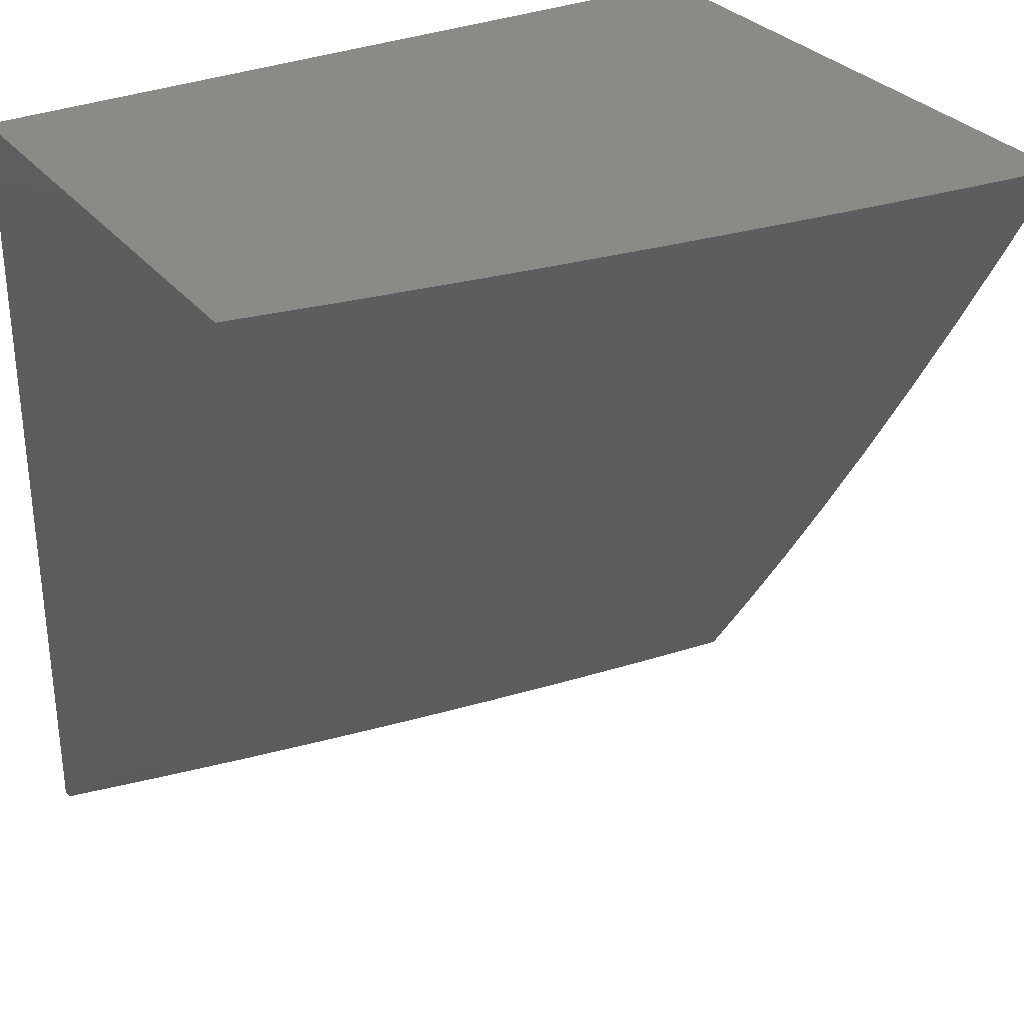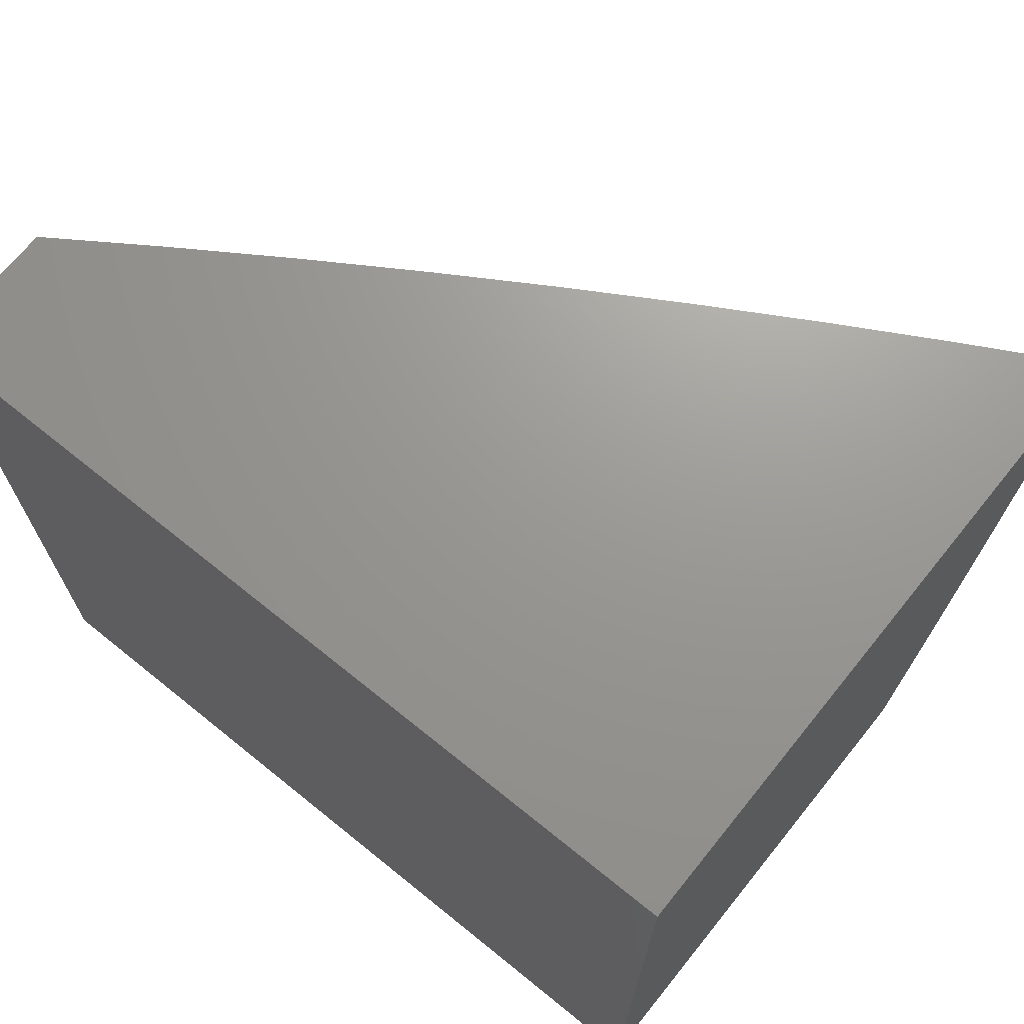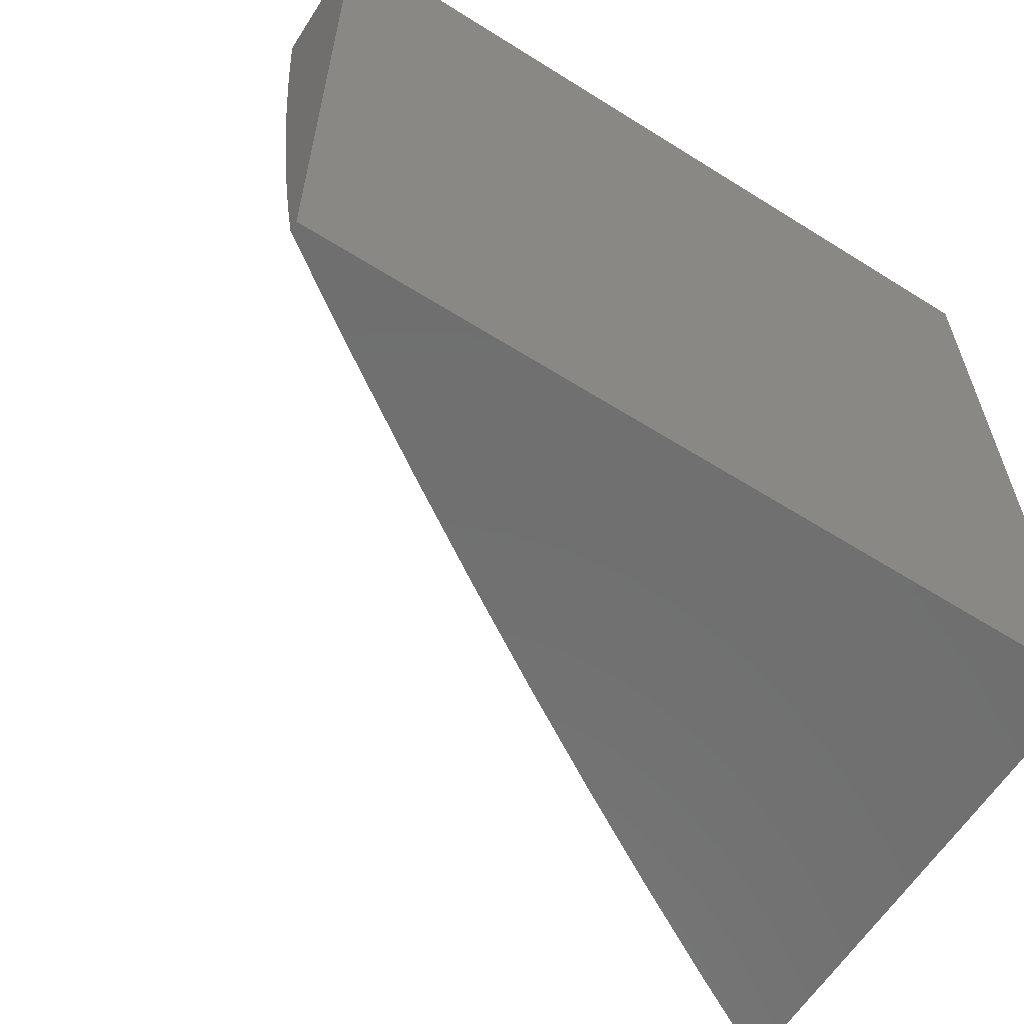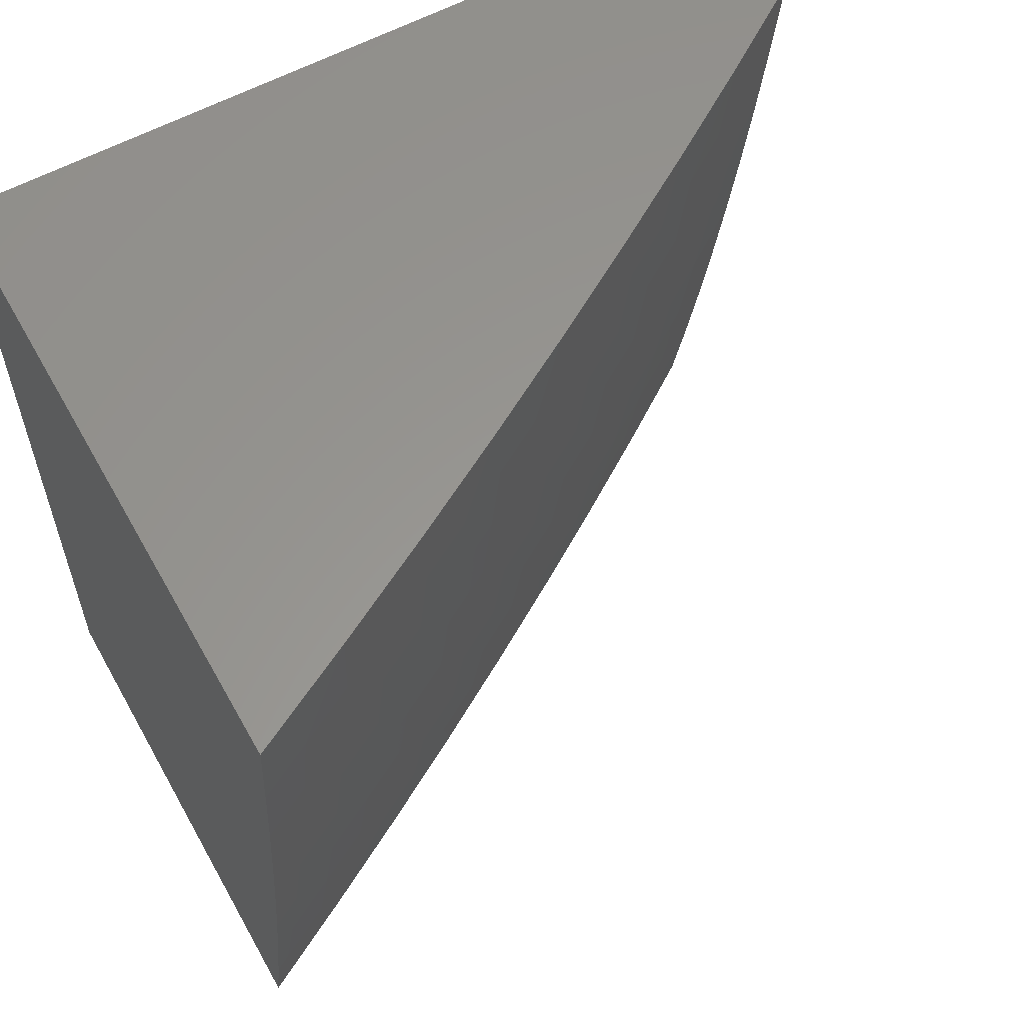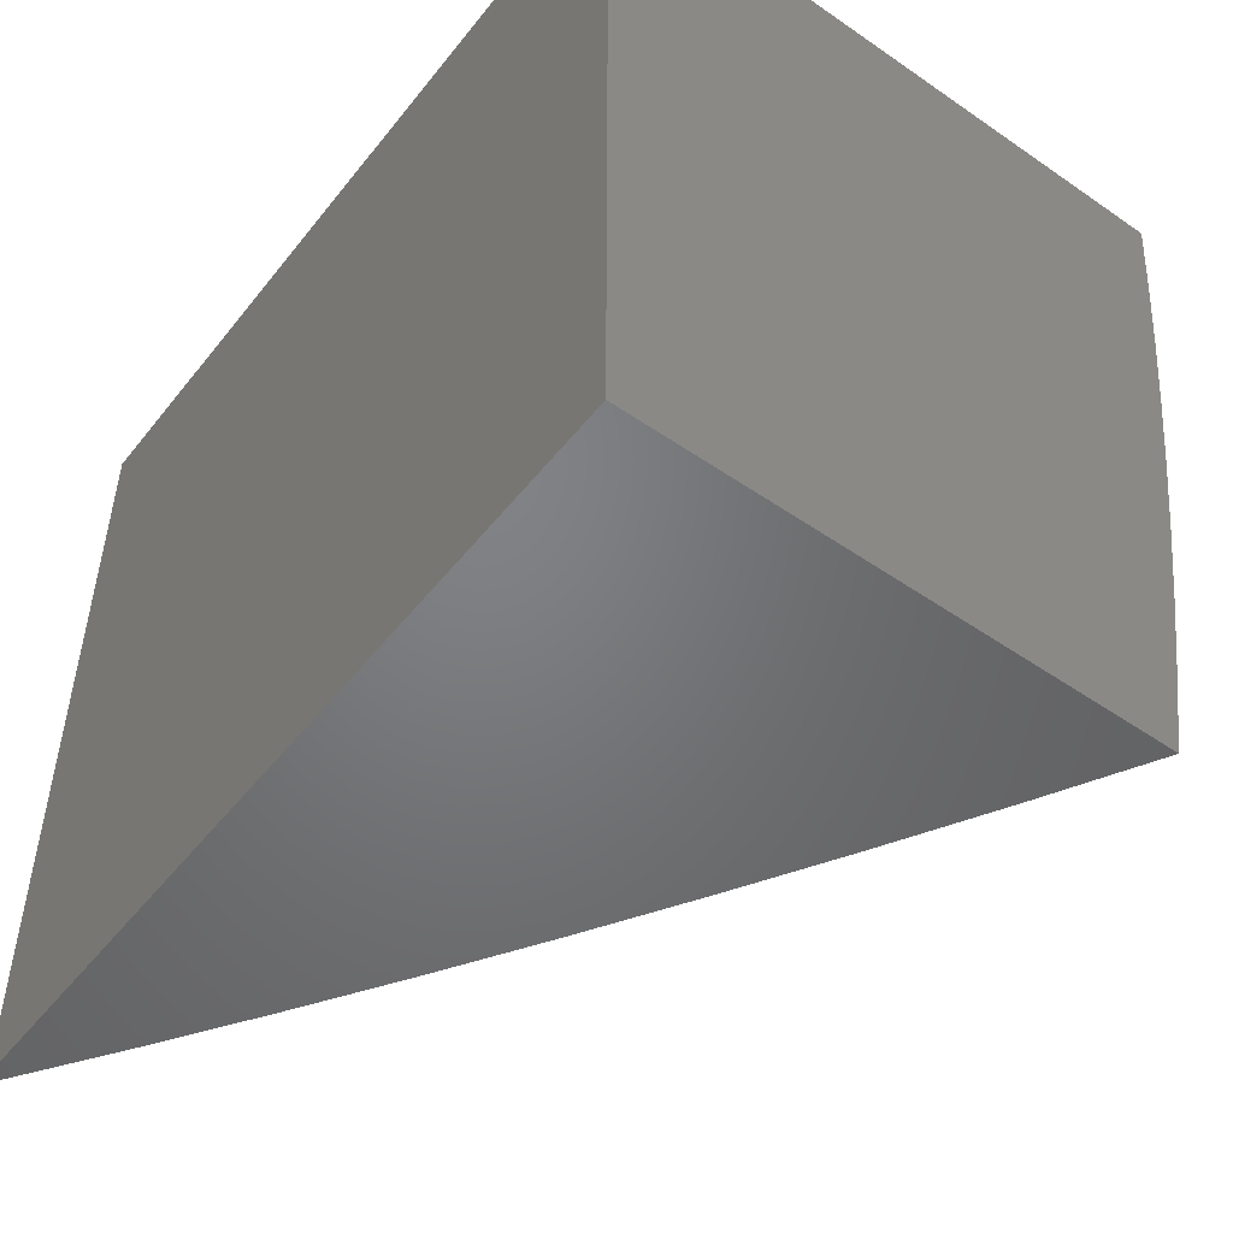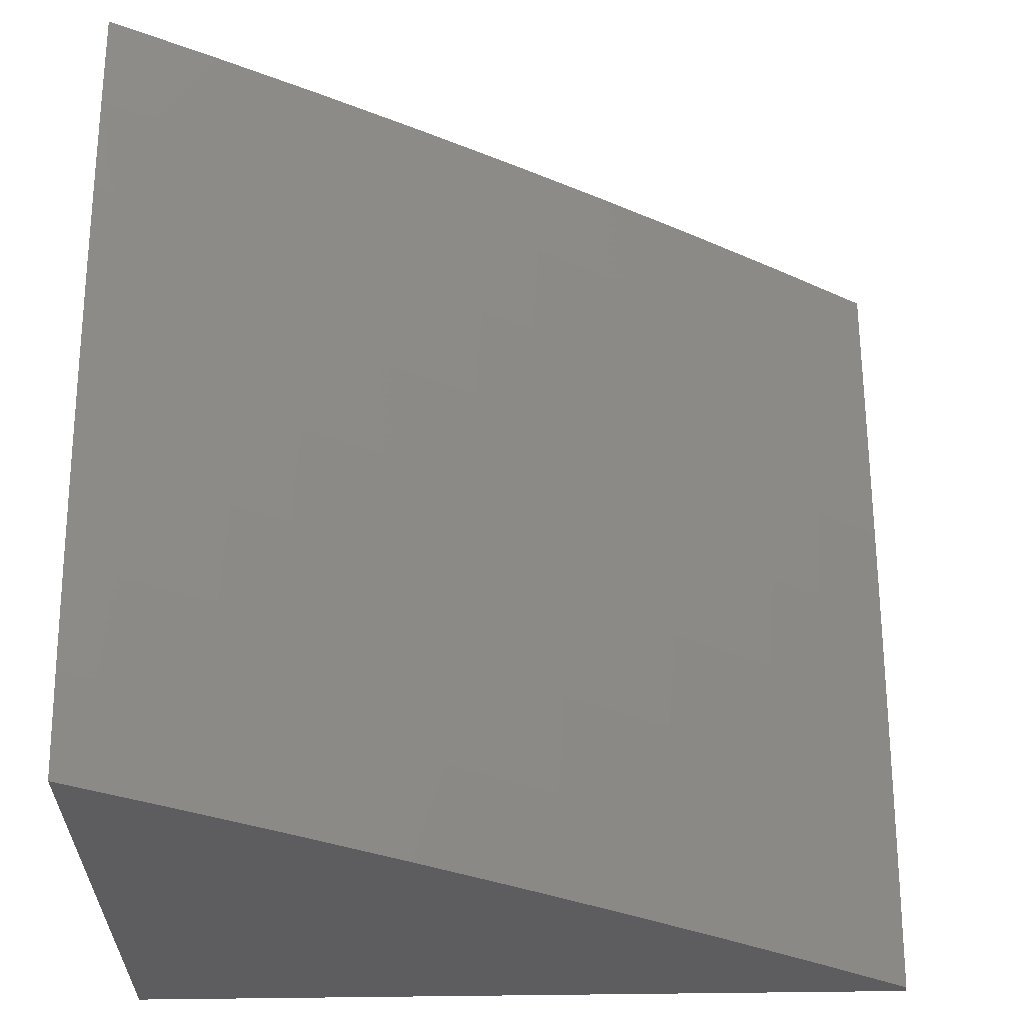
<metadata>
{"format":"stl","ext":"stl","renderer":"f3d","projection":"perspective","resolution":1024,"background":"white","views":[{"elev":30.7,"azim":-121.5,"up":"+Y"},{"elev":69.9,"azim":128.9,"up":"+Z"},{"elev":-61.6,"azim":57.4,"up":"+Z"},{"elev":58.8,"azim":-119.2,"up":"+Z"},{"elev":-50.7,"azim":143.0,"up":"+Z"},{"elev":-33.2,"azim":-88.3,"up":"+Z"}]}
</metadata>
<code>
# stl→obj: 140 verts, 276 faces
v -9.558 -5.129 -2
v -9.606 -5.087 -1.874
v -9.63 -5 -2
v -9.643 -5.019 -1.874
v -9.653 -5 -1.876
v -9.66 -5.028 -1.748
v -9.675 -5 -1.751
v -9.676 -5.036 -1.623
v -9.695 -5 -1.627
v -9.691 -5.044 -1.498
v -9.714 -5 -1.502
v -9.705 -5.051 -1.373
v -9.732 -5 -1.377
v -9.717 -5.058 -1.248
v -9.748 -5 -1.251
v -9.728 -5.063 -1.124
v -9.762 -5 -1.126
v -9.775 -5 -1
v -9.705 -5.129 -1
v -9.69 -5.132 -1.124
v -9.652 -5.2 -1.124
v -9.679 -5.126 -1.248
v -9.641 -5.194 -1.248
v -9.667 -5.119 -1.373
v -9.629 -5.187 -1.373
v -9.654 -5.112 -1.498
v -9.616 -5.18 -1.498
v -9.639 -5.104 -1.623
v -9.601 -5.172 -1.623
v -9.623 -5.096 -1.748
v -9.585 -5.164 -1.748
v -9.568 -5.154 -1.874
v -9.53 -5.222 -1.874
v -9.486 -5.256 -2
v -9.491 -5.289 -1.874
v -9.452 -5.356 -1.874
v -9.469 -5.365 -1.748
v -9.429 -5.432 -1.748
v -9.444 -5.441 -1.623
v -9.404 -5.508 -1.623
v -9.418 -5.516 -1.498
v -9.377 -5.583 -1.498
v -9.39 -5.59 -1.373
v -9.348 -5.657 -1.373
v -9.36 -5.664 -1.248
v -9.318 -5.73 -1.248
v -9.328 -5.737 -1.124
v -9.286 -5.803 -1.124
v -9.329 -5.756 -1
v -9.249 -5.879 -1
v -9.242 -5.869 -1.124
v -9.198 -5.934 -1.124
v -9.232 -5.862 -1.248
v -9.188 -5.927 -1.248
v -9.22 -5.855 -1.373
v -9.176 -5.92 -1.373
v -9.207 -5.846 -1.498
v -9.163 -5.912 -1.498
v -9.193 -5.837 -1.623
v -9.149 -5.903 -1.623
v -9.178 -5.828 -1.748
v -9.134 -5.893 -1.748
v -9.161 -5.817 -1.874
v -9.118 -5.882 -1.874
v -9.095 -5.879 -2
v -9.074 -5.947 -1.874
v -9.012 -6 -2
v -9.037 -6 -1.876
v -9.411 -5.383 -2
v -9.412 -5.422 -1.874
v -9.388 -5.499 -1.748
v -9.363 -5.574 -1.623
v -9.335 -5.649 -1.498
v -9.306 -5.723 -1.373
v -9.275 -5.796 -1.248
v -9.371 -5.489 -1.874
v -9.335 -5.509 -2
v -9.33 -5.555 -1.874
v -9.257 -5.633 -2
v -9.289 -5.621 -1.874
v -9.247 -5.687 -1.874
v -9.264 -5.697 -1.748
v -9.221 -5.762 -1.748
v -9.236 -5.772 -1.623
v -9.177 -5.756 -2
v -9.204 -5.752 -1.874
v -9.06 -6 -1.752
v -9.09 -5.958 -1.748
v -9.082 -6 -1.627
v -9.105 -5.968 -1.623
v -9.102 -6 -1.502
v -9.119 -5.977 -1.498
v -9.121 -6 -1.377
v -9.132 -5.985 -1.373
v -9.138 -6 -1.251
v -9.143 -5.993 -1.248
v -9.153 -6 -1.126
v -9.167 -6 -1
v -9.371 -5.67 -1.124
v -9.408 -5.633 -1
v -9.413 -5.604 -1.124
v -9.454 -5.537 -1.124
v -9.443 -5.531 -1.248
v -9.484 -5.464 -1.248
v -9.472 -5.457 -1.373
v -9.512 -5.39 -1.373
v -9.499 -5.382 -1.498
v -9.538 -5.315 -1.498
v -9.524 -5.307 -1.623
v -9.563 -5.24 -1.623
v -9.547 -5.231 -1.748
v -9.485 -5.508 -1
v -9.495 -5.47 -1.124
v -9.524 -5.397 -1.248
v -9.552 -5.323 -1.373
v -9.577 -5.248 -1.498
v -9.56 -5.383 -1
v -9.535 -5.403 -1.124
v -9.564 -5.329 -1.248
v -9.591 -5.255 -1.373
v -9.575 -5.335 -1.124
v -9.633 -5.256 -1
v -9.614 -5.268 -1.124
v -9.603 -5.262 -1.248
v -9.508 -5.298 -1.748
v -9.484 -5.374 -1.623
v -9.459 -5.449 -1.498
v -9.431 -5.524 -1.373
v -9.402 -5.598 -1.248
v -9.347 -5.565 -1.748
v -9.321 -5.64 -1.623
v -9.293 -5.715 -1.498
v -9.263 -5.789 -1.373
v -9.306 -5.631 -1.748
v -9.279 -5.706 -1.623
v -9.25 -5.781 -1.498
v -9 -6 -1
v -9 -6 -2
v -9 -5 -2
v -9 -5 -1
f 1 2 3
f 3 2 4
f 3 4 5
f 5 4 6
f 5 6 7
f 7 6 8
f 7 8 9
f 9 8 10
f 9 10 11
f 11 10 12
f 11 12 13
f 13 12 14
f 13 14 15
f 15 14 16
f 15 16 17
f 17 16 18
f 18 16 19
f 19 16 20
f 19 20 21
f 21 20 22
f 21 22 23
f 23 22 24
f 23 24 25
f 25 24 26
f 25 26 27
f 27 26 28
f 27 28 29
f 29 28 30
f 29 30 31
f 31 30 2
f 31 2 32
f 32 2 1
f 32 1 33
f 33 1 34
f 33 34 35
f 35 34 36
f 35 36 37
f 37 36 38
f 37 38 39
f 39 38 40
f 39 40 41
f 41 40 42
f 41 42 43
f 43 42 44
f 43 44 45
f 45 44 46
f 45 46 47
f 47 46 48
f 47 48 49
f 49 48 50
f 50 48 51
f 50 51 52
f 52 51 53
f 52 53 54
f 54 53 55
f 54 55 56
f 56 55 57
f 56 57 58
f 58 57 59
f 58 59 60
f 60 59 61
f 60 61 62
f 62 61 63
f 62 63 64
f 64 63 65
f 64 65 66
f 66 65 67
f 66 67 68
f 34 69 36
f 36 69 70
f 36 70 38
f 38 70 71
f 38 71 40
f 40 71 72
f 40 72 42
f 42 72 73
f 42 73 44
f 44 73 74
f 44 74 46
f 46 74 75
f 46 75 48
f 48 75 51
f 70 69 76
f 76 69 77
f 76 77 78
f 78 77 79
f 78 79 80
f 80 79 81
f 80 81 82
f 82 81 83
f 82 83 84
f 84 83 59
f 84 59 57
f 79 85 81
f 81 85 86
f 81 86 83
f 83 86 61
f 83 61 59
f 86 85 63
f 63 85 65
f 68 87 66
f 66 87 88
f 66 88 62
f 62 88 60
f 87 89 88
f 88 89 90
f 88 90 60
f 60 90 58
f 89 91 90
f 90 91 92
f 90 92 58
f 58 92 56
f 91 93 92
f 92 93 94
f 92 94 56
f 56 94 54
f 93 95 94
f 94 95 96
f 94 96 54
f 54 96 97
f 54 97 52
f 52 97 98
f 52 98 50
f 95 97 96
f 47 49 99
f 99 49 100
f 99 100 101
f 101 100 102
f 101 102 103
f 103 102 104
f 103 104 105
f 105 104 106
f 105 106 107
f 107 106 108
f 107 108 109
f 109 108 110
f 109 110 111
f 111 110 31
f 111 31 32
f 100 112 102
f 102 112 113
f 102 113 104
f 104 113 114
f 104 114 106
f 106 114 115
f 106 115 108
f 108 115 116
f 108 116 110
f 110 116 29
f 110 29 31
f 112 117 113
f 113 117 118
f 113 118 114
f 114 118 119
f 114 119 115
f 115 119 120
f 115 120 116
f 116 120 27
f 116 27 29
f 118 117 121
f 121 117 122
f 121 122 123
f 123 122 21
f 123 21 23
f 122 19 21
f 2 30 4
f 4 30 6
f 30 28 6
f 6 28 8
f 28 26 8
f 8 26 10
f 26 24 10
f 10 24 12
f 20 16 14
f 24 22 12
f 12 22 14
f 22 20 14
f 27 120 25
f 25 120 124
f 25 124 23
f 23 124 123
f 35 125 33
f 33 125 111
f 33 111 32
f 111 125 109
f 109 125 126
f 109 126 107
f 107 126 127
f 107 127 105
f 105 127 128
f 105 128 103
f 103 128 129
f 103 129 101
f 101 129 99
f 126 125 37
f 37 125 35
f 124 120 119
f 123 124 121
f 121 124 119
f 121 119 118
f 126 37 39
f 126 39 127
f 127 39 41
f 127 41 128
f 128 41 43
f 128 43 129
f 129 43 45
f 129 45 99
f 99 45 47
f 78 130 76
f 76 130 71
f 76 71 70
f 71 130 72
f 72 130 131
f 72 131 73
f 73 131 132
f 73 132 74
f 74 132 133
f 74 133 75
f 75 133 53
f 75 53 51
f 130 78 134
f 134 78 80
f 134 80 82
f 82 135 134
f 134 135 131
f 134 131 130
f 131 135 132
f 132 135 136
f 132 136 133
f 133 136 55
f 133 55 53
f 136 135 84
f 84 135 82
f 63 61 86
f 136 84 57
f 57 55 136
f 64 66 62
f 98 97 137
f 137 97 95
f 137 95 93
f 93 91 137
f 137 91 89
f 137 89 87
f 87 68 137
f 137 68 138
f 138 68 67
f 67 65 138
f 138 65 139
f 139 65 85
f 139 85 79
f 79 77 139
f 139 77 69
f 139 69 34
f 34 1 139
f 139 1 3
f 18 19 140
f 140 19 122
f 140 122 117
f 117 112 140
f 140 112 100
f 140 100 49
f 49 50 140
f 140 50 137
f 137 50 98
f 3 5 139
f 139 5 7
f 139 7 9
f 139 9 140
f 140 9 11
f 140 11 13
f 13 15 140
f 140 15 17
f 140 17 18
f 137 138 140
f 140 138 139

</code>
